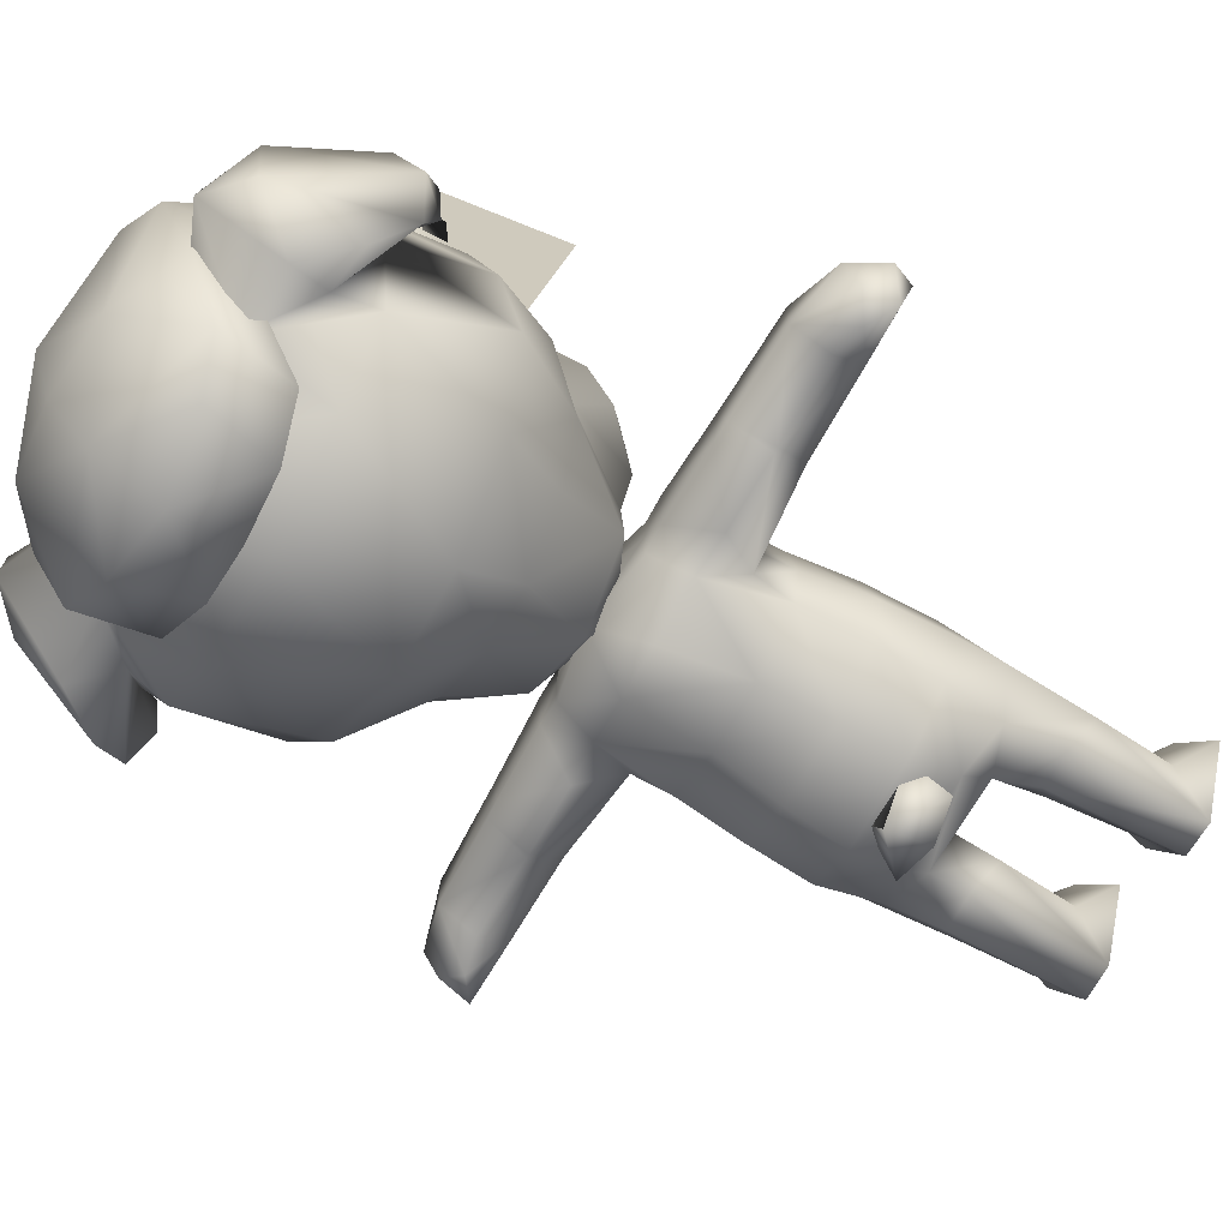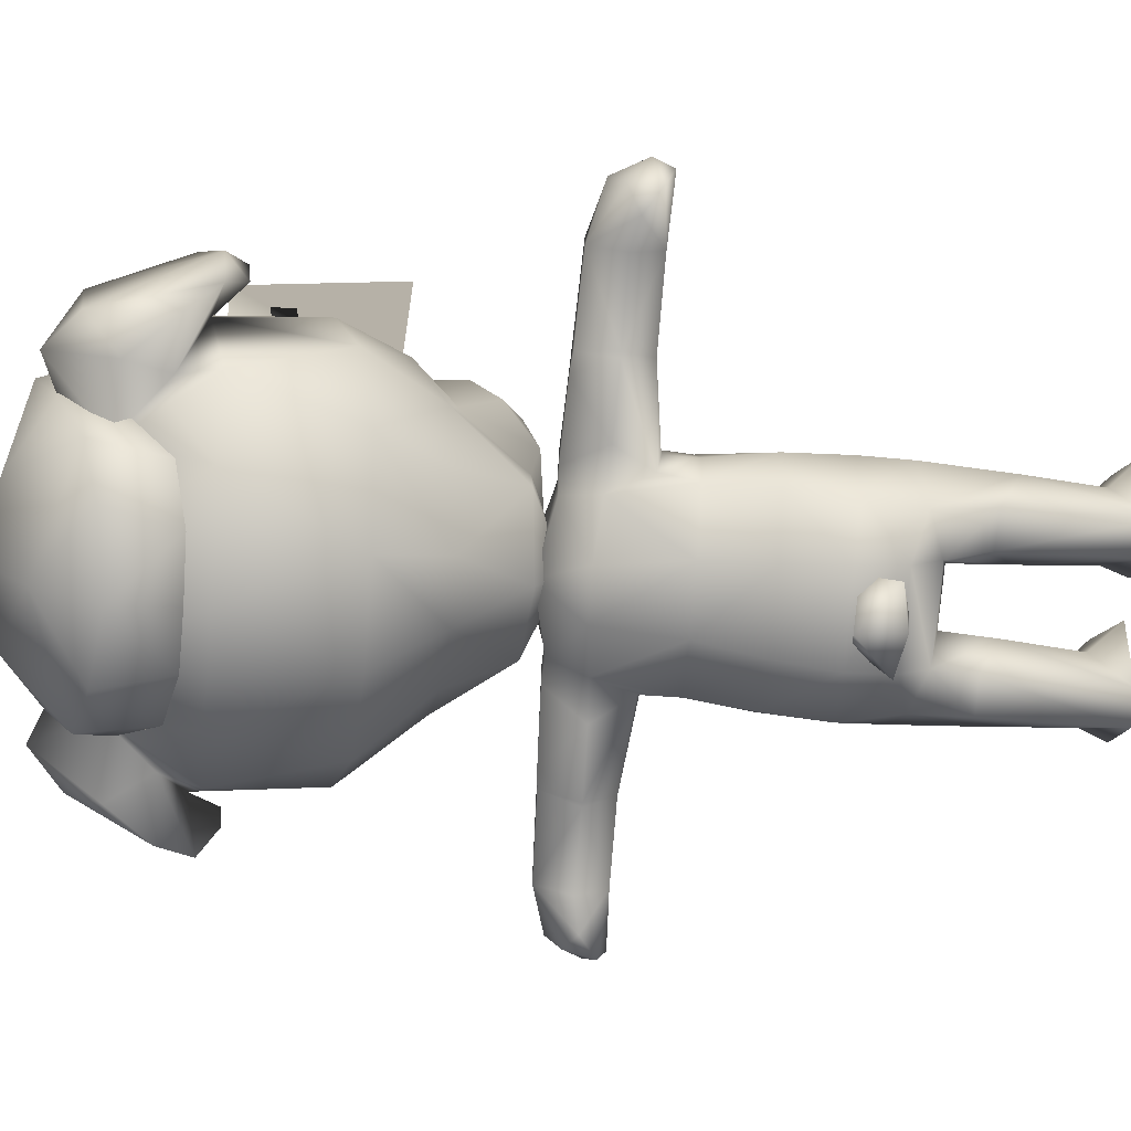
<metadata>
{"format":"obj","ext":"obj","renderer":"f3d","projection":"perspective","resolution":1024,"background":"white","views":[{"elev":-67.5,"azim":-119.2,"up":"+Z"},{"elev":-75.4,"azim":-94.6,"up":"+Z"}]}
</metadata>
<code>
v -0.1146 0.1155 -0.007978
v -0.09912 0.1966 0.04769
v -0.1196 0.2053 -0.008044
v -0.09585 0.1155 0.03667
v -0.09172 0.1977 -0.0642
v -0.09532 0.1068 0.03509
v -0.0927 0.1371 -0.05316
v -0.09198 0.0471 0.0298
v -0.09362 0.000292 -0.04841
v -0.1088 0.03822 -0.00802
v -0.103 0.251 0.06092
v -0.0535 0.1155 0.03645
v -0.06057 0.2461 0.09447
v -0.05342 0.1866 0.04629
v -0.04665 0.2058 0.07679
v -0.04829 0.1824 -0.06927
v -0.1025 0.259 -0.0701
v -0.04793 0.2131 -0.0947
v -0.05774 0.0471 0.0298
v -0.05503 0.1371 -0.05123
v -0.0579 0.000292 -0.0465
v -0.1201 0.2591 -0.007999
v 1e-06 0.2447 0.09841
v -0.03355 0.1155 -0.007978
v -0.02741 0.1812 0.03877
v -0.03047 0.1712 -0.008013
v 0.0483 0.1824 -0.06927
v -0.04667 0.2613 -0.1078
v 0.04794 0.2131 -0.0947
v 0.04673 0.2613 -0.1078
v -0.05369 0.1068 0.03497
v -0.03961 0.03822 -0.00802
v 1e-06 0.2061 0.07793
v 0.02742 0.1812 0.03877
v 0.09172 0.1977 -0.0642
v 0.09271 0.1371 -0.05316
v 0.05504 0.1371 -0.05123
v 0.03355 0.1155 -0.007978
v 0.03047 0.1712 -0.008013
v 0.1025 0.259 -0.0701
v 0.09362 0.000294 -0.04841
v 0.1146 0.1155 -0.007978
v 0.05791 0.000294 -0.0465
v 0.03961 0.03822 -0.00802
v 0.1197 0.2053 -0.008044
v 0.1201 0.2591 -0.007999
v 0.1088 0.03822 -0.00802
v 0.103 0.251 0.06092
v 0.09199 0.0471 0.0298
v 0.0991 0.1966 0.04759
v 0.09532 0.1069 0.03509
v 0.09586 0.1155 0.03667
v 0.05775 0.0471 0.0298
v 0.0535 0.1155 0.03645
v 0.06051 0.2461 0.09415
v 0.05369 0.1069 0.03497
v 0.04666 0.2058 0.07679
v 0.05342 0.1866 0.04629
v 0.1004 0.325 0.06571
v 0.06061 0.3265 0.1011
v 0.05424 0.3944 0.09648
v 0.09423 0.3936 0.06218
v 0.1175 0.3231 -0.008256
v 1e-06 0.3265 0.1048
v 1e-06 0.3952 0.1011
v 0.1073 0.3914 -0.008256
v 0.07974 0.4694 0.04777
v 0.1037 0.4298 0.02799
v 0.03359 0.4819 0.08093
v -0.06061 0.3265 0.1011
v -0.03359 0.4819 0.08093
v -0.05423 0.3944 0.09648
v 0.1061 0.4257 -0.008256
v -0.07974 0.4694 0.04777
v 0 0.5297 0.03708
v -0.07259 0.512 0.02596
v 0.07259 0.512 0.02596
v -0.1004 0.325 0.06571
v -0.09423 0.3936 0.06218
v -0.1037 0.4298 0.02799
v -0.07301 0.5132 -0.0076
v 0.07301 0.5132 -0.0076
v -0.1072 0.3914 -0.008256
v -0.1061 0.4257 -0.008256
v 0 0.5368 -0.007732
v -0.1175 0.3231 -0.008256
v -0.09607 0.3915 -0.05204
v -0.1002 0.3238 -0.06293
v -0.09915 0.4302 -0.0437
v -0.042 0.3236 -0.09999
v -0.08112 0.4734 -0.0632
v -0.03499 0.3916 -0.08484
v 0.03499 0.3916 -0.08484
v 0.042 0.3236 -0.09999
v -0.02636 0.4793 -0.09309
v -0.0723 0.512 -0.04325
v 0.09607 0.3915 -0.05204
v 0.02636 0.4793 -0.09309
v 0.08112 0.4734 -0.0632
v 0 0.5273 -0.05411
v 0.09915 0.4302 -0.0437
v 0.1002 0.3238 -0.06293
v 0.0723 0.512 -0.04325
v -0.1191 0.6045 0.06742
v -0.1382 0.6094 -0.024
v -0.07498 0.5362 0.01684
v -0.1634 0.6478 0.05074
v -0.08239 0.5292 0.0907
v -0.127 0.6517 0.1218
v -0.1169 0.5664 0.1278
v -0.1279 0.5977 0.1515
v -0.07771 0.5343 -0.04074
v -0.1937 0.6869 -0.07505
v -0.09753 0.6003 -0.07945
v -0.1423 0.6673 -0.152
v -0.09317 0.5467 0.1589
v -0.1875 0.7374 0.06943
v -0.1213 0.6376 0.1713
v -0.1036 0.6756 0.1571
v -0.1795 0.7898 -0.1451
v -0.2007 0.7139 0.009128
v -0.2074 0.811 -0.07651
v -0.09534 0.5824 0.1887
v -0.08769 0.6575 0.2113
v -0.09532 0.6162 0.2064
v -0.1122 0.7878 -0.1995
v -0.1917 0.8407 0.01577
v -0.1702 0.8314 -0.1376
v -0.05435 0.6838 0.1687
v -0.148 0.8332 -0.1539
v -0.1175 0.8764 -0.1631
v -0.2171 0.9218 -0.04328
v -0.1717 0.9491 -0.08857
v -0.2101 0.9142 -0.09569
v -0.1668 0.9472 -0.0585
v -0.2593 0.8056 -0.04467
v -0.2009 0.8922 -0.03017
v -0.2508 0.8315 -0.008535
v -0.2327 0.8276 -0.000163
v -0.1874 0.8693 -0.1793
v -0.1053 0.9212 -0.0884
v -0.2431 0.7876 -0.00936
v -0.2469 0.7955 -0.1305
v -0.2391 0.7807 -0.07195
v -0.1681 0.9151 -0.05669
v -0.2241 0.8264 -0.1702
v -0.1404 0.9071 -0.06748
v -0.04955 0.6591 -0.2039
v -0.03193 0.5937 -0.1191
v 0.03193 0.5937 -0.1191
v 0.04955 0.6591 -0.2039
v -0.05963 0.7838 -0.2182
v -1e-06 0.7832 -0.231
v 0 0.5261 -0.07929
v -0.04549 0.8786 -0.194
v 0.1423 0.6673 -0.152
v 0.05963 0.7839 -0.2182
v 0.1122 0.7878 -0.1995
v 0 0.5008 -0.02145
v 0.07771 0.5343 -0.04074
v 0.04549 0.8787 -0.194
v 0.09753 0.6003 -0.07945
v 0.1175 0.8764 -0.1631
v 0.07498 0.5363 0.01684
v 0 0.5186 0.08964
v 0.08239 0.5292 0.0907
v 0.1382 0.6094 -0.024
v 0.1191 0.6045 0.06742
v 0.1634 0.6478 0.05074
v 0.1937 0.6869 -0.07505
v 0.127 0.6517 0.1218
v 0.1169 0.5664 0.1278
v 0.1279 0.5977 0.1515
v 0.1795 0.7898 -0.1451
v 0.2007 0.7139 0.009128
v 0.2074 0.811 -0.07651
v 0.09317 0.5467 0.1589
v 0.1875 0.7374 0.06943
v 0.1213 0.6376 0.1713
v 0.1036 0.6756 0.1571
v 0.1917 0.8407 0.01577
v 0.1702 0.8314 -0.1376
v 0.09534 0.5824 0.1887
v 0.08769 0.6575 0.2113
v 0.05435 0.6838 0.1687
v 0.148 0.8332 -0.1539
v 0.09532 0.6162 0.2064
v 0.2171 0.9218 -0.04328
v 0.2593 0.8056 -0.04467
v 0.2101 0.9142 -0.09569
v 0.2508 0.8315 -0.008535
v 0.1717 0.9491 -0.08857
v 0.2327 0.8277 -0.000163
v 0.1668 0.9472 -0.0585
v 0.2009 0.8922 -0.03017
v 0.2469 0.7955 -0.1305
v 0.2431 0.7876 -0.00936
v 0.2391 0.7807 -0.07195
v 0.1053 0.9212 -0.0884
v 0.1874 0.8693 -0.1793
v 0.1681 0.9151 -0.05669
v 0.2241 0.8264 -0.1702
v 0.1404 0.9071 -0.06748
v -0.09893 0.5134 0.02143
v -0.1865 0.5099 0.01651
v -0.1795 0.4694 0.03337
v -0.1761 0.5108 -0.03514
v -0.098 0.5134 -0.03861
v -0.1955 0.4694 0.03843
v -0.1958 0.509 -0.03335
v -0.2858 0.5065 0.01462
v -0.2858 0.5065 -0.03015
v -0.1241 0.4707 -0.0616
v -0.2858 0.4696 0.02969
v -0.1955 0.4388 0.01969
v -0.2858 0.4379 0.00901
v -0.2024 0.4694 -0.05424
v -0.1972 0.4694 -0.05607
v -0.2858 0.4379 -0.0275
v -0.2858 0.4696 -0.05092
v -0.1959 0.4385 -0.0345
v 0.1865 0.5099 0.01651
v 0.1958 0.509 -0.03335
v 0.1761 0.5108 -0.03514
v 0.2858 0.5065 -0.03015
v 0.09893 0.5134 0.02143
v 0.2858 0.5065 0.01462
v 0.1795 0.4694 0.03337
v 0.1955 0.4694 0.03843
v 0.1972 0.4694 -0.05607
v 0.2024 0.4694 -0.05424
v 0.098 0.5134 -0.03861
v 0.2858 0.4696 0.02969
v 0.2858 0.4696 -0.05092
v 0.1241 0.4707 -0.0616
v 0.1959 0.4385 -0.0345
v 0.1955 0.4388 0.01969
v 0.2858 0.4379 0.00901
v 0.2858 0.4379 -0.0275
v 0.1048 4.8e-05 0.07564
v 0.1339 6e-06 0.03474
v 0.1061 0.02447 0.055
v 0.07352 0.04043 0.06434
v 0.04529 7.1e-05 0.07564
v 0.01933 4.5e-05 0.03474
v 0.04504 0.02449 0.055
v -1e-06 0.9363 -0.08845
v 0.03999 0.9309 0.01734
v -0.03999 0.9309 0.01734
v -1e-06 0.8824 0.138
v -0.1302 0.9012 -0.01006
v -0.07829 0.8773 0.1218
v 0.1302 0.9012 -0.01006
v 0.07829 0.8773 0.1218
v -0.1553 0.8624 0.07729
v 0.1553 0.8624 0.07729
v -0.1048 4.2e-05 0.07564
v -0.106 0.02447 0.055
v -0.1339 0 0.03474
v -0.07351 0.04043 0.06434
v -0.04528 6.7e-05 0.07564
v -0.01933 4.1e-05 0.03474
v -0.04503 0.02449 0.055
v -0.3615 0.4562 -0.007624
v -0.3423 0.4919 -0.007482
v -0.3413 0.4762 -0.03983
v -0.3404 0.4763 0.02428
v -0.3448 0.4445 -0.05089
v -0.3446 0.4447 0.03301
v -0.3528 0.4348 -0.007788
v -0.3186 0.4625 -0.05999
v -0.3187 0.4627 0.04189
v 0.3615 0.4562 -0.007624
v 0.3413 0.4762 -0.03983
v 0.3423 0.4919 -0.007482
v 0.3448 0.4445 -0.05089
v 0.3404 0.4763 0.02428
v 0.3529 0.4348 -0.007788
v 0.3446 0.4447 0.03301
v 0.3186 0.4625 -0.05999
v 0.3187 0.4627 0.04189
v 1e-06 0.2621 -0.1527
v 0.03228 0.2529 -0.07926
v 0.0427 0.2224 -0.1313
v -0.03228 0.2529 -0.07926
v 1e-06 0.2144 -0.1375
v -0.04269 0.2224 -0.1313
v 1e-06 0.2072 -0.07926
v 0.0983 0.7766 0.1493
v 0.0331 0.7821 0.1638
v 0.1491 0.7613 0.1165
v -1e-06 0.6875 0.1712
v -0.0331 0.7821 0.1638
v -0.09831 0.7766 0.1493
v -0.1491 0.7613 0.1165
v -0.0431 0.6541 0.222
v 0 0.6579 0.2396
v -1e-06 0.677 0.2154
v 0 0.6112 0.2222
v -0.03775 0.6707 0.2018
v -0.04773 0.6126 0.219
v 0.0431 0.6541 0.222
v -1e-06 0.6804 0.1875
v -0.04725 0.5754 0.2022
v 0 0.5723 0.2084
v 0.03775 0.6707 0.2018
v 0.04773 0.6126 0.219
v 0.04725 0.5754 0.2022
v -0.04503 0.5318 0.1722
v 0.04503 0.5318 0.1722
v 0 0.525 0.1754
v -1e-06 0.8548 0.01795
v -0.1116 0.9033 0.1356
v -0.1473 0.8779 0.03796
v -0.0604 0.9167 0.1705
v -0.1584 0.8872 -0.05258
v -1e-06 0.9224 0.1818
v -0.1367 0.8657 -0.1529
v 0.0604 0.9167 0.1705
v -0.1122 0.8215 -0.1896
v 0.1116 0.9033 0.1356
v -0.05963 0.8071 -0.2154
v 0.1473 0.8779 0.03796
v -1e-06 0.8048 -0.2282
v 0.1584 0.8872 -0.05258
v 0.05963 0.8071 -0.2154
v 0.1367 0.8657 -0.1529
v 0.1122 0.8215 -0.1896
v -1e-06 0.9349 -0.1982
v -1e-06 0.8669 -0.2396
v -0.07805 0.8788 -0.2191
v 0.07805 0.8788 -0.2191
v -0.1242 0.8949 -0.1919
v 0.1242 0.8949 -0.1919
v -0.07485 0.9689 -0.1367
v 0.07485 0.9689 -0.1367
v -2e-06 0.9757 -0.1492
v -0.1365 0.9316 -0.09952
v 0.1365 0.9316 -0.09952
v -2e-06 1 -0.06629
v -0.1286 0.9673 0.001537
v 0.1286 0.9673 0.001537
v -0.07909 0.9853 0.04369
v 0.07908 0.9853 0.04369
v -2e-06 0.9929 0.07047
v -2e-06 0.9569 0.1415
v -0.08742 0.9442 0.1105
v 0.08741 0.9442 0.1105
v -0.08683 0.9232 0.1013
v 0.08683 0.9232 0.1013
v -1e-06 0.9382 0.1301
v -0.1409 0.9155 0.04706
v 0.1408 0.9155 0.04706
v 0.1833 0.7827 0.1446
v 0.1792 0.7756 0.09838
v 0.1788 0.7522 0.1023
v 0.183 0.759 0.1493
v -0.1788 0.7522 0.1023
v -0.1792 0.7756 0.09838
v -0.1829 0.7827 0.1451
v -0.1827 0.759 0.1498
v -1e-06 0.8317 0.1806
v 0.1147 0.6631 0.1815
v 0.1026 0.8244 0.1533
v 0 0.6698 0.2132
v -0.1147 0.6631 0.1815
v -0.1026 0.8244 0.1533
v 0.2014 0.8166 0.1267
v -0.2014 0.8166 0.1267
v 0.2135 0.6553 0.1549
v -0.2135 0.6553 0.1549
g 7619_t.obj/AnonymousMesh0
f 1 2 3
f 1 4 2
f 1 3 5
f 1 6 4
f 1 5 7
f 1 8 6
f 1 7 9
f 1 10 8
f 1 9 10
f 2 11 3
f 2 4 12
f 4 6 12
f 2 13 11
f 2 12 14
f 2 15 13
f 2 14 15
f 5 16 7
f 5 3 17
f 5 18 16
f 5 17 18
f 8 19 6
f 7 16 20
f 9 7 20
f 9 20 21
f 11 22 3
f 3 22 17
f 13 15 23
f 14 12 24
f 14 25 15
f 14 24 26
f 14 26 25
f 18 27 16
f 18 17 28
f 18 29 27
f 18 28 30
f 18 30 29
f 19 31 6
f 19 24 31
f 31 24 12
f 31 12 6
f 19 32 24
f 20 16 24
f 21 20 24
f 21 24 32
f 15 25 33
f 23 15 33
f 26 34 25
f 25 34 33
f 27 29 35
f 27 35 36
f 27 36 37
f 27 37 38
f 27 38 39
f 27 39 16
f 30 40 29
f 29 40 35
f 26 16 39
f 16 26 24
f 36 41 37
f 36 42 41
f 36 35 42
f 43 37 41
f 38 37 43
f 38 43 44
f 35 45 42
f 40 45 35
f 40 46 45
f 41 42 47
f 46 48 45
f 42 49 47
f 42 45 50
f 45 48 50
f 42 51 49
f 42 50 52
f 42 52 51
f 49 51 53
f 52 54 51
f 52 50 54
f 48 55 50
f 53 51 56
f 56 51 54
f 53 56 38
f 56 54 38
f 53 38 44
f 55 57 50
f 55 23 57
f 50 58 54
f 50 57 58
f 38 54 58
f 38 58 39
f 23 33 57
f 34 58 57
f 39 58 34
f 34 57 33
f 59 60 55
f 59 61 60
f 59 55 48
f 59 62 61
f 59 48 46
f 59 46 63
f 59 63 62
f 60 64 55
f 60 61 65
f 60 65 64
f 62 63 66
f 62 67 61
f 62 66 68
f 62 68 67
f 55 64 23
f 65 61 69
f 61 67 69
f 65 70 64
f 65 69 71
f 65 72 70
f 65 71 72
f 66 73 68
f 23 64 13
f 64 70 13
f 71 74 72
f 71 69 75
f 71 76 74
f 71 75 76
f 67 77 69
f 69 77 75
f 70 11 13
f 70 72 78
f 70 78 11
f 74 79 72
f 72 79 78
f 74 80 79
f 76 75 81
f 77 82 75
f 11 78 22
f 80 83 79
f 80 84 83
f 81 75 85
f 82 85 75
f 78 79 86
f 86 79 83
f 78 86 22
f 87 86 83
f 87 88 86
f 87 83 89
f 87 90 88
f 87 89 91
f 87 91 92
f 87 92 90
f 86 88 17
f 86 17 22
f 83 84 89
f 90 92 93
f 90 28 88
f 88 28 17
f 90 94 28
f 90 93 94
f 91 95 92
f 91 96 95
f 93 97 94
f 93 92 98
f 92 95 98
f 93 99 97
f 93 98 99
f 28 94 30
f 96 100 95
f 95 100 98
f 96 81 100
f 97 99 101
f 97 102 94
f 94 102 30
f 97 101 66
f 97 63 102
f 97 66 63
f 81 85 100
f 98 100 103
f 98 103 99
f 101 73 66
f 40 30 102
f 63 40 102
f 63 46 40
f 100 82 103
f 100 85 82
f 104 105 106
f 104 107 105
f 104 106 108
f 104 109 107
f 104 108 110
f 104 111 109
f 104 110 111
f 105 112 106
f 105 107 113
f 105 114 112
f 105 113 115
f 105 115 114
f 110 116 111
f 108 116 110
f 109 117 107
f 109 111 118
f 109 118 119
f 113 120 115
f 107 117 121
f 113 107 121
f 113 122 120
f 113 121 122
f 116 123 111
f 118 124 119
f 118 111 125
f 118 125 124
f 125 111 123
f 115 120 126
f 122 121 127
f 127 121 117
f 122 128 120
f 119 124 129
f 126 120 130
f 130 120 128
f 126 130 131
f 130 128 131
f 132 133 134
f 132 135 133
f 132 134 136
f 132 137 135
f 132 136 138
f 132 139 137
f 132 138 139
f 133 140 134
f 133 135 141
f 133 131 140
f 133 141 131
f 138 142 139
f 136 142 138
f 136 134 143
f 136 143 144
f 136 144 142
f 137 145 135
f 137 139 122
f 137 122 145
f 142 144 122
f 142 122 139
f 144 143 122
f 140 131 128
f 143 128 122
f 143 134 146
f 143 146 128
f 140 146 134
f 140 128 146
f 147 135 141
f 147 135 145
f 147 145 122
f 148 149 115
f 148 150 149
f 148 115 126
f 148 151 150
f 148 126 152
f 148 153 151
f 148 152 153
f 149 114 115
f 149 150 154
f 149 112 114
f 149 154 112
f 126 155 152
f 152 155 153
f 126 131 155
f 151 156 150
f 151 153 157
f 151 158 156
f 151 157 158
f 154 159 112
f 154 150 160
f 154 160 159
f 157 153 161
f 155 161 153
f 157 161 158
f 156 162 150
f 150 162 160
f 112 159 106
f 158 161 163
f 160 164 159
f 106 159 165
f 159 164 165
f 106 165 108
f 164 166 165
f 167 168 164
f 167 169 168
f 167 164 160
f 167 170 169
f 167 160 162
f 167 162 156
f 167 156 170
f 168 166 164
f 168 169 171
f 168 172 166
f 168 173 172
f 168 171 173
f 170 156 174
f 170 175 169
f 170 176 175
f 170 174 176
f 172 173 177
f 166 172 177
f 171 169 178
f 169 175 178
f 171 179 173
f 171 180 179
f 156 158 174
f 176 181 175
f 175 181 178
f 176 174 182
f 177 173 183
f 180 184 179
f 180 185 184
f 158 186 174
f 186 182 174
f 186 163 182
f 158 163 186
f 187 179 184
f 173 187 183
f 173 179 187
f 188 189 190
f 188 191 189
f 188 190 192
f 188 193 191
f 188 192 194
f 188 194 195
f 188 195 193
f 189 196 190
f 189 191 197
f 191 193 197
f 189 197 198
f 189 198 196
f 192 199 194
f 192 190 200
f 192 163 199
f 192 200 163
f 195 176 193
f 198 176 196
f 197 193 176
f 197 176 198
f 195 201 176
f 195 194 201
f 190 202 200
f 190 196 202
f 203 176 201
f 194 203 199
f 203 201 194
f 163 200 182
f 182 202 196
f 182 196 176
f 182 200 202
f 204 205 206
f 204 207 205
f 204 206 74
f 204 208 207
f 204 74 76
f 204 81 208
f 204 76 81
f 205 209 206
f 205 207 210
f 205 211 209
f 205 210 212
f 205 212 211
f 74 206 80
f 208 81 96
f 208 213 207
f 208 91 213
f 208 96 91
f 209 211 214
f 206 215 80
f 209 215 206
f 209 214 216
f 209 216 215
f 210 217 212
f 210 218 217
f 207 213 218
f 210 207 218
f 91 89 213
f 213 89 218
f 216 221 215
f 216 219 221
f 80 215 84
f 215 221 84
f 212 217 220
f 89 221 218
f 218 221 217
f 221 89 84
f 220 217 219
f 219 217 221
f 222 223 224
f 222 225 223
f 222 224 226
f 222 227 225
f 222 226 228
f 222 229 227
f 222 228 229
f 223 230 224
f 223 225 231
f 223 231 230
f 226 67 228
f 226 224 232
f 226 77 67
f 226 232 82
f 226 82 77
f 227 229 233
f 225 234 231
f 224 235 232
f 230 235 224
f 230 231 236
f 230 236 101
f 230 101 235
f 228 67 68
f 228 237 229
f 228 68 237
f 82 232 103
f 233 229 238
f 229 237 238
f 234 239 231
f 231 239 236
f 101 99 235
f 99 103 232
f 99 232 235
f 68 73 237
f 238 237 236
f 237 73 236
f 238 236 239
f 73 101 236
f 240 241 242
f 240 41 241
f 240 242 243
f 240 43 41
f 240 243 244
f 240 244 43
f 241 49 242
f 242 49 243
f 241 41 47
f 241 47 49
f 244 245 43
f 244 243 246
f 244 246 245
f 246 243 53
f 49 53 243
f 246 53 245
f 43 245 44
f 44 245 53
f 247 161 155
f 247 199 161
f 247 155 141
f 247 248 199
f 247 141 249
f 247 249 248
f 161 199 163
f 155 131 141
f 249 250 248
f 249 141 251
f 249 252 250
f 249 251 252
f 199 248 253
f 199 253 203
f 141 147 251
f 250 254 248
f 248 254 253
f 252 251 255
f 203 253 181
f 203 181 176
f 147 127 251
f 127 255 251
f 147 122 127
f 254 256 253
f 253 256 181
f 257 258 259
f 257 260 258
f 257 259 9
f 257 261 260
f 257 9 21
f 257 21 261
f 258 8 259
f 258 260 8
f 9 259 10
f 10 259 8
f 21 262 261
f 21 32 262
f 260 19 8
f 262 32 19
f 260 263 19
f 260 261 263
f 262 263 261
f 262 19 263
f 264 265 266
f 264 267 265
f 264 266 268
f 264 269 267
f 264 268 270
f 264 270 269
f 265 212 266
f 265 267 211
f 265 211 212
f 268 219 270
f 268 266 271
f 268 271 219
f 266 212 271
f 269 272 267
f 267 272 211
f 270 219 216
f 269 216 272
f 269 270 216
f 212 220 271
f 271 220 219
f 216 214 272
f 272 214 211
f 273 274 275
f 273 276 274
f 273 275 277
f 273 278 276
f 273 277 279
f 273 279 278
f 274 225 275
f 274 276 280
f 274 280 225
f 277 281 279
f 277 275 227
f 277 227 281
f 275 225 227
f 278 239 276
f 276 239 280
f 279 281 238
f 278 238 239
f 278 279 238
f 225 280 234
f 234 280 239
f 227 233 281
f 281 233 238
f 282 283 284
f 283 285 282
f 282 284 286
f 282 287 285
f 282 286 287
f 283 288 284
f 288 285 287
f 288 286 284
f 288 287 286
f 34 26 39
f 289 185 180
f 289 290 185
f 289 180 291
f 289 254 290
f 289 291 256
f 289 256 254
f 185 290 292
f 180 171 291
f 256 291 178
f 178 291 171
f 256 178 181
f 254 250 290
f 292 290 293
f 290 250 293
f 292 293 129
f 129 293 294
f 129 294 119
f 250 252 293
f 293 252 294
f 119 294 295
f 119 295 109
f 294 255 295
f 252 255 294
f 109 295 117
f 295 255 117
f 255 127 117
f 296 297 298
f 296 299 297
f 296 298 300
f 296 301 299
f 296 300 124
f 296 124 125
f 296 125 301
f 297 299 302
f 297 302 298
f 300 129 124
f 300 298 303
f 300 303 129
f 301 125 304
f 301 304 305
f 301 305 299
f 298 306 303
f 302 306 298
f 299 305 307
f 302 299 307
f 302 184 306
f 302 187 184
f 302 307 187
f 129 303 292
f 125 123 304
f 187 307 308
f 307 305 308
f 187 308 183
f 184 185 306
f 185 303 306
f 185 292 303
f 123 309 304
f 123 116 309
f 183 308 310
f 183 310 177
f 305 311 308
f 308 311 310
f 304 309 311
f 305 304 311
f 116 108 309
f 177 310 166
f 165 309 108
f 165 166 310
f 311 309 165
f 311 165 310
f 314 313 312
f 312 315 313
f 316 314 312
f 312 317 315
f 318 316 312
f 312 319 317
f 312 318 320
f 312 321 319
f 322 320 312
f 321 323 312
f 324 322 312
f 323 325 312
f 326 324 312
f 325 327 312
f 328 326 312
f 312 328 327
f 329 330 331
f 329 332 330
f 329 331 333
f 329 334 332
f 329 333 335
f 329 336 334
f 329 335 337
f 329 337 336
f 330 322 331
f 330 332 326
f 330 324 322
f 330 326 324
f 333 338 335
f 333 331 320
f 320 331 322
f 333 318 338
f 333 320 318
f 334 336 339
f 334 328 332
f 328 326 332
f 334 339 327
f 334 327 328
f 337 335 340
f 337 340 336
f 338 318 316
f 338 341 335
f 339 325 327
f 339 336 342
f 340 335 343
f 343 335 341
f 340 344 336
f 344 342 336
f 340 343 345
f 340 345 344
f 346 345 343
f 346 344 345
f 346 343 347
f 346 348 344
f 346 347 349
f 346 350 348
f 346 349 351
f 346 351 350
f 343 341 347
f 344 348 342
f 349 347 314
f 350 323 348
f 352 314 347
f 341 352 347
f 341 316 352
f 352 316 314
f 341 338 316
f 342 348 353
f 353 348 323
f 342 353 325
f 353 323 325
f 342 325 339
f 356 355 354
f 357 356 354
f 354 356 355
f 354 357 356
f 360 359 358
f 361 360 358
f 358 360 359
f 358 361 360
f 362 363 364
f 362 365 363
f 362 366 365
f 362 367 366
f 364 363 368
f 367 369 366
f 363 370 368
f 369 371 366
f 364 362 363
f 362 365 363
f 368 364 363
f 370 368 363
f 362 366 365
f 362 367 366
f 367 369 366
f 369 371 366
f 351 315 317
f 351 349 315
f 351 317 319
f 351 319 350
f 349 313 315
f 349 314 313
f 319 321 350
f 321 323 350

</code>
